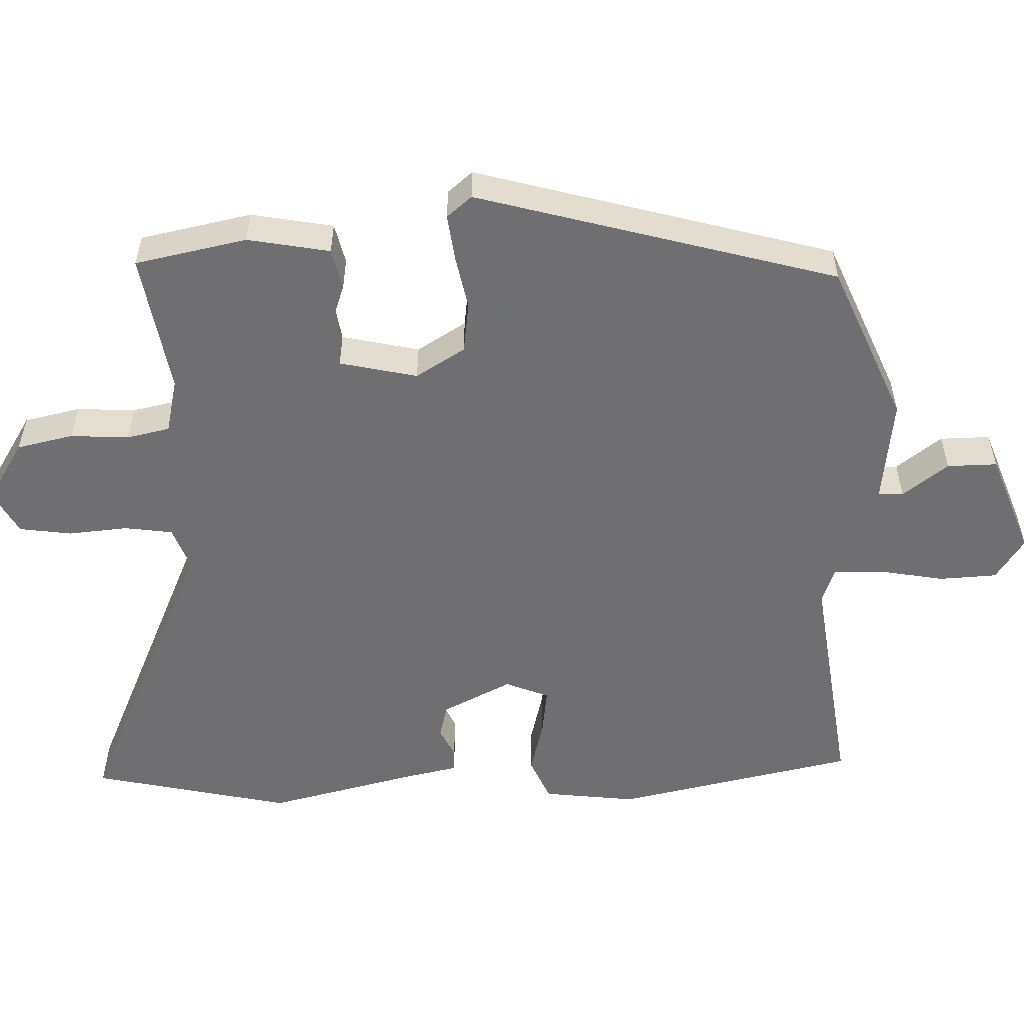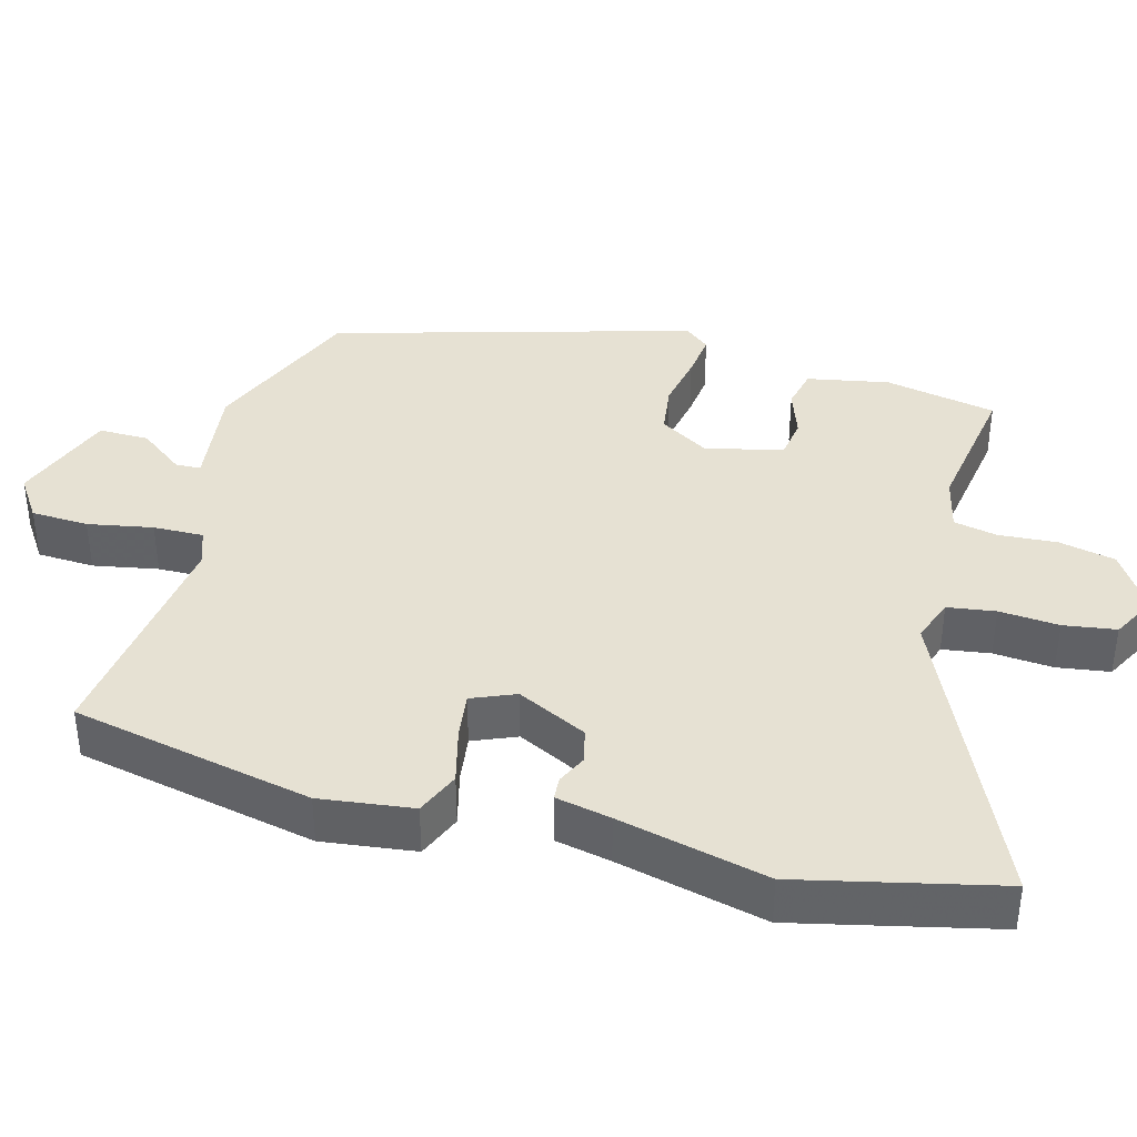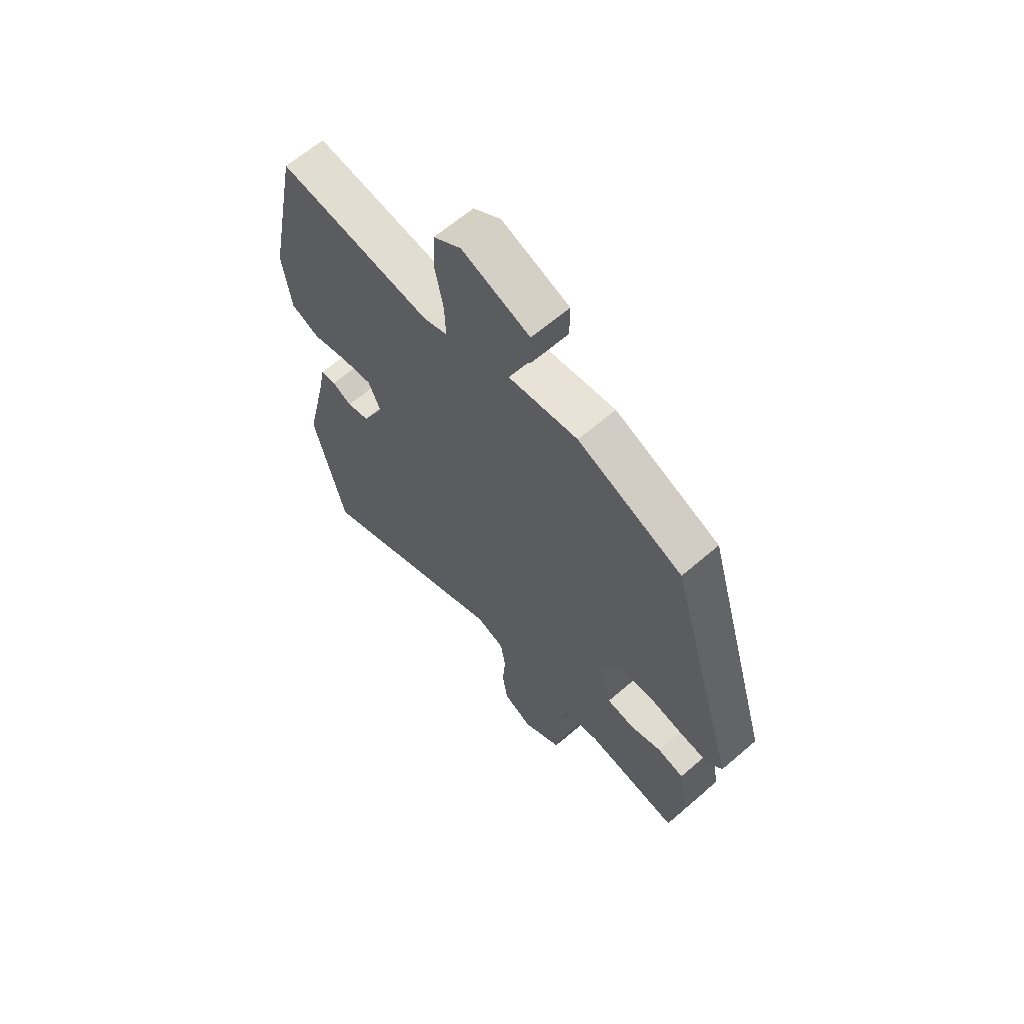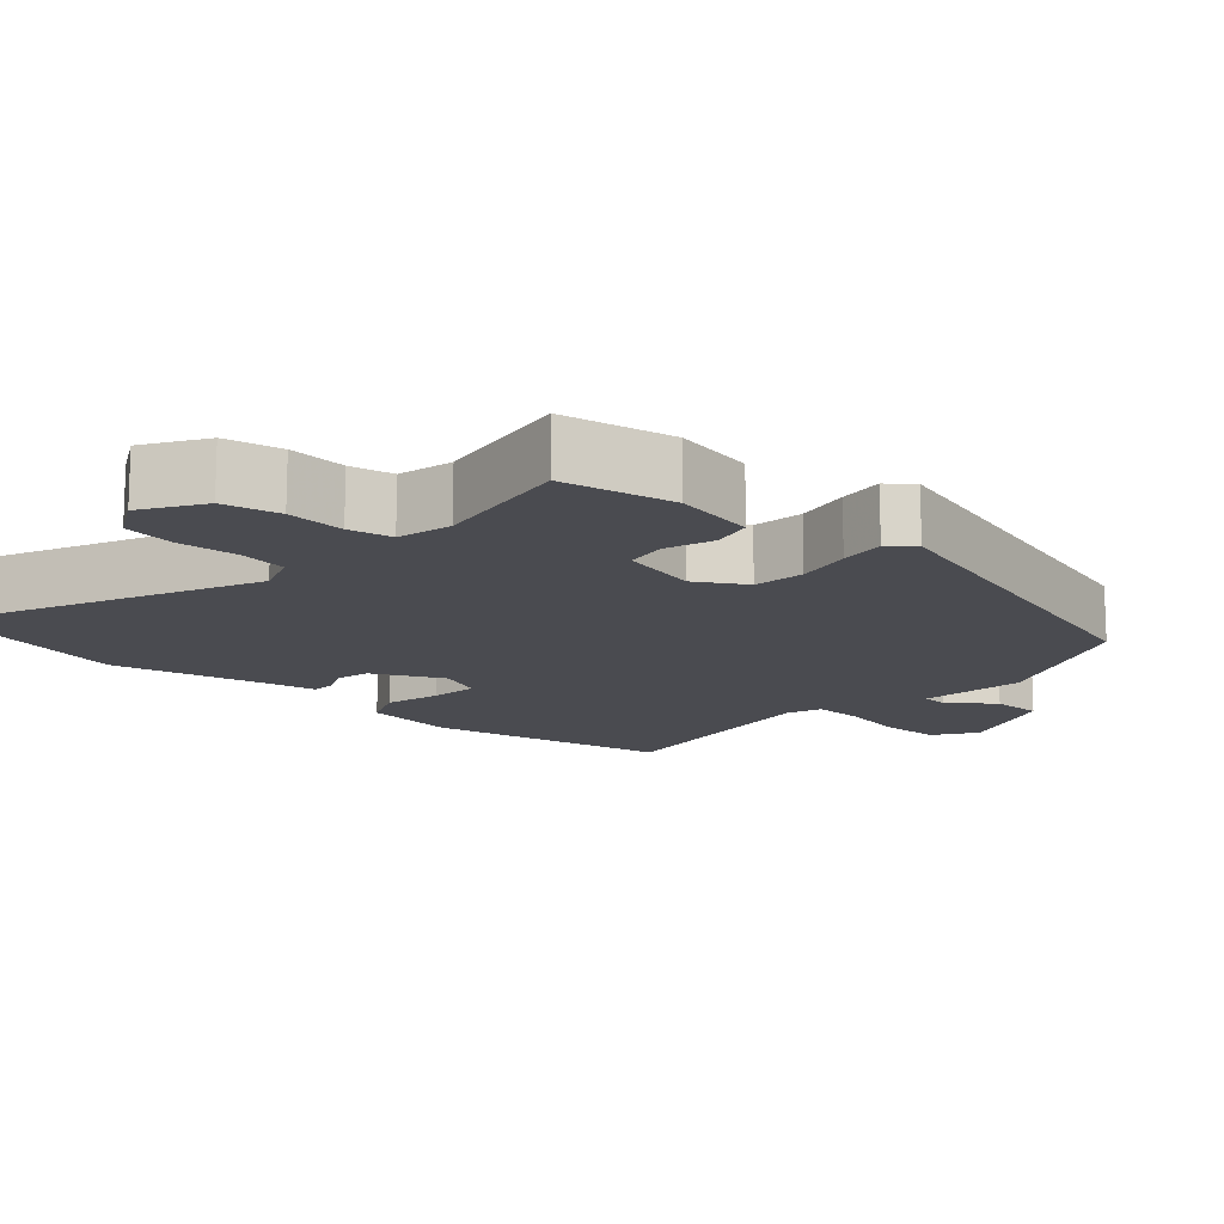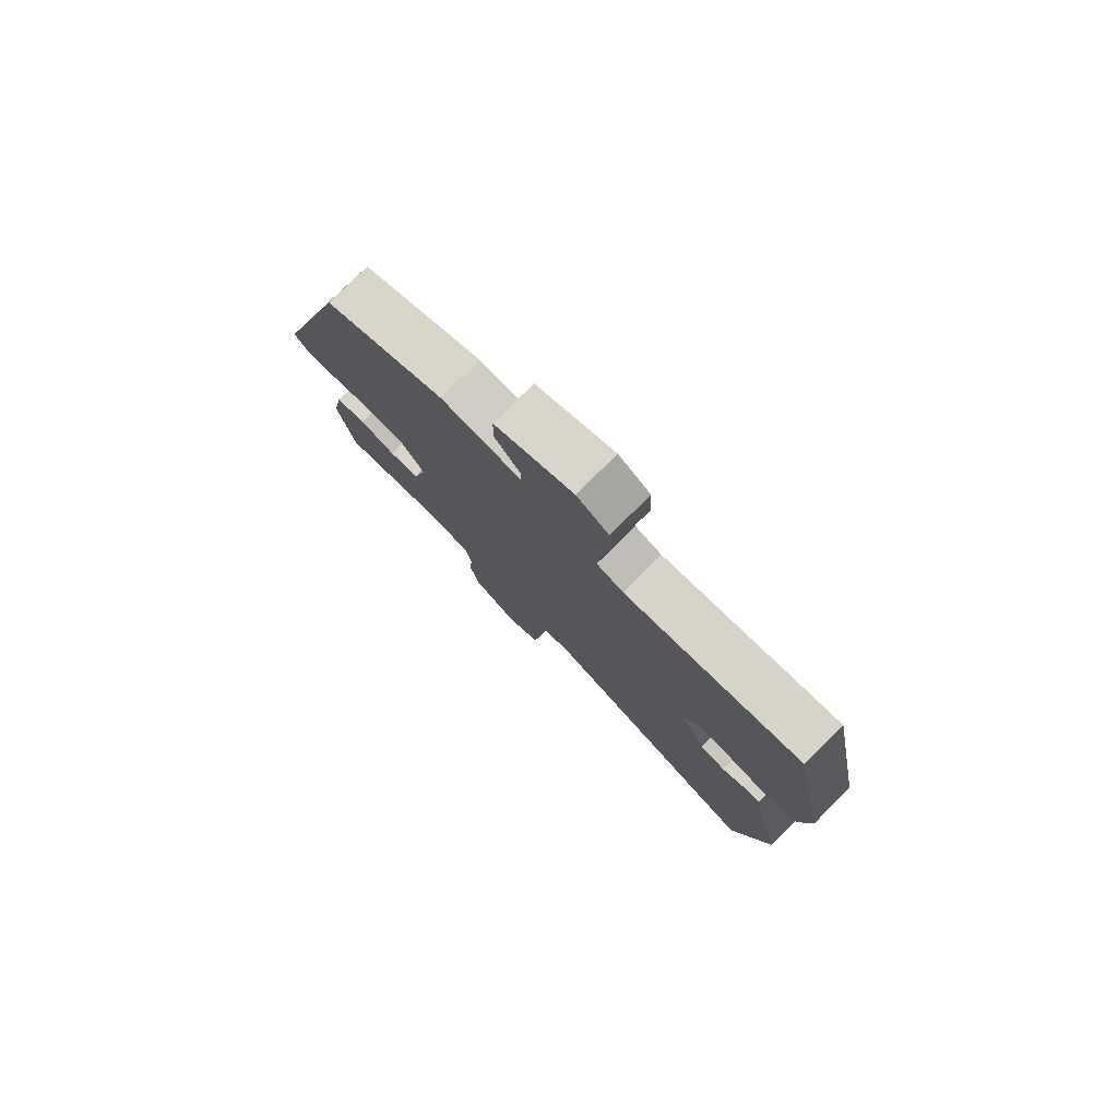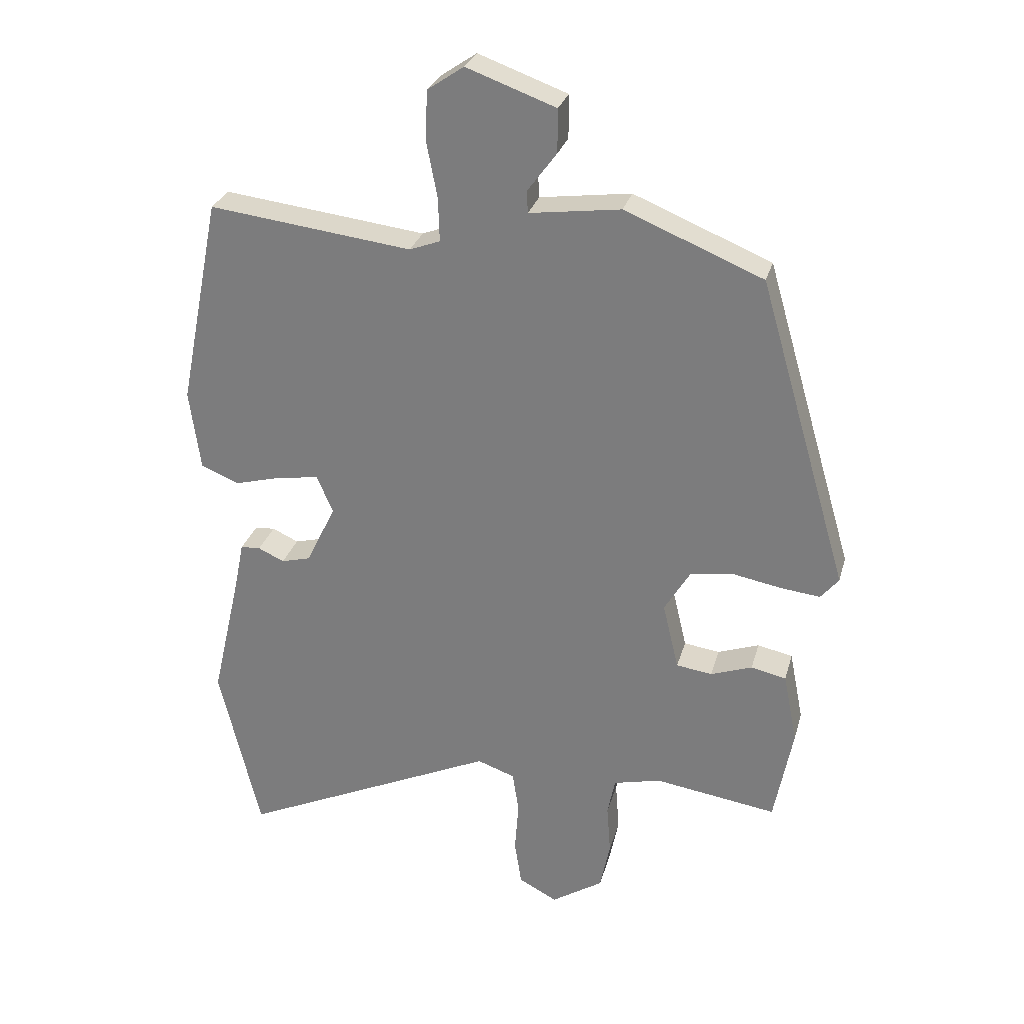
<metadata>
{"format":"obj","ext":"obj","renderer":"f3d","projection":"perspective","resolution":1024,"background":"white","views":[{"elev":-54.7,"azim":-87.5,"up":"+Y"},{"elev":38.7,"azim":105.6,"up":"+Y"},{"elev":64.0,"azim":-131.0,"up":"+Z"},{"elev":-14.4,"azim":-131.6,"up":"+Y"},{"elev":78.9,"azim":45.1,"up":"+Z"},{"elev":28.2,"azim":-165.4,"up":"+Z"}]}
</metadata>
<code>
v -0.445 0.07 -0.48
v -0.474 0.07 -0.328
v -0.452 0.07 -0.217
v -0.397 0.07 -0.205
v -0.332 0.07 -0.228
v -0.276 0.07 -0.22
v -0.251 0.07 -0.115
v -0.291 0.07 -0.048
v -0.36 0.07 -0.038
v -0.435 0.07 -0.052
v -0.497 0.07 -0.059
v -0.525 0.07 -0.025
v -0.383 0.07 0.461
v -0.167 0.07 0.55
v -0.024 0.07 0.531
v -0.022 0.07 0.565
v -0.068 0.07 0.627
v -0.068 0.07 0.695
v 0.072 0.07 0.746
v 0.129 0.07 0.707
v 0.132 0.07 0.629
v 0.115 0.07 0.541
v 0.113 0.07 0.473
v 0.161 0.07 0.455
v 0.479 0.07 0.494
v 0.544 0.07 0.166
v 0.527 0.07 0.04
v 0.467 0.07 0.015
v 0.392 0.07 0.035
v 0.328 0.07 0.044
v 0.303 0.07 -0.015
v 0.349 0.07 -0.11
v 0.395 0.07 -0.122
v 0.436 0.07 -0.103
v 0.467 0.07 -0.105
v 0.482 0.07 -0.18
v 0.528 0.07 -0.382
v 0.464 0.07 -0.652
v 0.058 0.07 -0.466
v -0.001 0.07 -0.487
v -0.011 0.07 -0.552
v -0.005 0.07 -0.633
v -0.016 0.07 -0.704
v -0.076 0.07 -0.736
v -0.157 0.07 -0.684
v -0.173 0.07 -0.607
v -0.167 0.07 -0.528
v -0.179 0.07 -0.469
v -0.253 0.07 -0.451
v -0.445 0 -0.48
v -0.474 0 -0.328
v -0.452 0 -0.217
v -0.397 0 -0.205
v -0.332 0 -0.228
v -0.276 0 -0.22
v -0.251 0 -0.115
v -0.291 0 -0.048
v -0.36 0 -0.038
v -0.435 0 -0.052
v -0.497 0 -0.059
v -0.525 0 -0.025
v -0.383 0 0.461
v -0.167 0 0.55
v -0.024 0 0.531
v -0.022 0 0.565
v -0.068 0 0.627
v -0.068 0 0.695
v 0.072 0 0.746
v 0.129 0 0.707
v 0.132 0 0.629
v 0.115 0 0.541
v 0.113 0 0.473
v 0.161 0 0.455
v 0.479 0 0.494
v 0.544 0 0.166
v 0.527 0 0.04
v 0.467 0 0.015
v 0.392 0 0.035
v 0.328 0 0.044
v 0.303 0 -0.015
v 0.349 0 -0.11
v 0.395 0 -0.122
v 0.436 0 -0.103
v 0.467 0 -0.105
v 0.482 0 -0.18
v 0.528 0 -0.382
v 0.464 0 -0.652
v 0.058 0 -0.466
v -0.001 0 -0.487
v -0.011 0 -0.552
v -0.005 0 -0.633
v -0.016 0 -0.704
v -0.076 0 -0.736
v -0.157 0 -0.684
v -0.173 0 -0.607
v -0.167 0 -0.528
v -0.179 0 -0.469
v -0.253 0 -0.451
f 44 45 46 47
f 44 47 48
f 41 42 43 44
f 40 41 44 48
f 39 40 48 49
f 36 37 38 39
f 33 34 35 36
f 32 33 36 39
f 31 32 39 49
f 26 27 28 29
f 24 25 26 29
f 23 24 29 30
f 19 20 21 22
f 19 22 23
f 16 17 18 19
f 15 16 19 23
f 9 10 11 12
f 9 12 13 14
f 2 3 4 5
f 2 5 6
f 1 2 6
f 49 1 6
f 31 49 6 7
f 30 31 7 8
f 14 15 23 30
f 8 9 14 30
f 96 95 94 93
f 97 96 93
f 93 92 91 90
f 97 93 90 89
f 98 97 89 88
f 88 87 86 85
f 85 84 83 82
f 88 85 82 81
f 98 88 81 80
f 78 77 76 75
f 78 75 74 73
f 79 78 73 72
f 71 70 69 68
f 72 71 68
f 68 67 66 65
f 72 68 65 64
f 61 60 59 58
f 63 62 61 58
f 54 53 52 51
f 55 54 51
f 55 51 50
f 55 50 98
f 56 55 98 80
f 57 56 80 79
f 79 72 64 63
f 79 63 58 57
f 1 50 51 2
f 2 51 52 3
f 3 52 53 4
f 4 53 54 5
f 5 54 55 6
f 6 55 56 7
f 7 56 57 8
f 8 57 58 9
f 9 58 59 10
f 10 59 60 11
f 11 60 61 12
f 12 61 62 13
f 13 62 63 14
f 14 63 64 15
f 15 64 65 16
f 16 65 66 17
f 17 66 67 18
f 18 67 68 19
f 19 68 69 20
f 20 69 70 21
f 21 70 71 22
f 22 71 72 23
f 23 72 73 24
f 24 73 74 25
f 25 74 75 26
f 26 75 76 27
f 27 76 77 28
f 28 77 78 29
f 29 78 79 30
f 30 79 80 31
f 31 80 81 32
f 32 81 82 33
f 33 82 83 34
f 34 83 84 35
f 35 84 85 36
f 36 85 86 37
f 37 86 87 38
f 38 87 88 39
f 39 88 89 40
f 40 89 90 41
f 41 90 91 42
f 42 91 92 43
f 43 92 93 44
f 44 93 94 45
f 45 94 95 46
f 46 95 96 47
f 47 96 97 48
f 48 97 98 49
f 49 98 50 1

</code>
